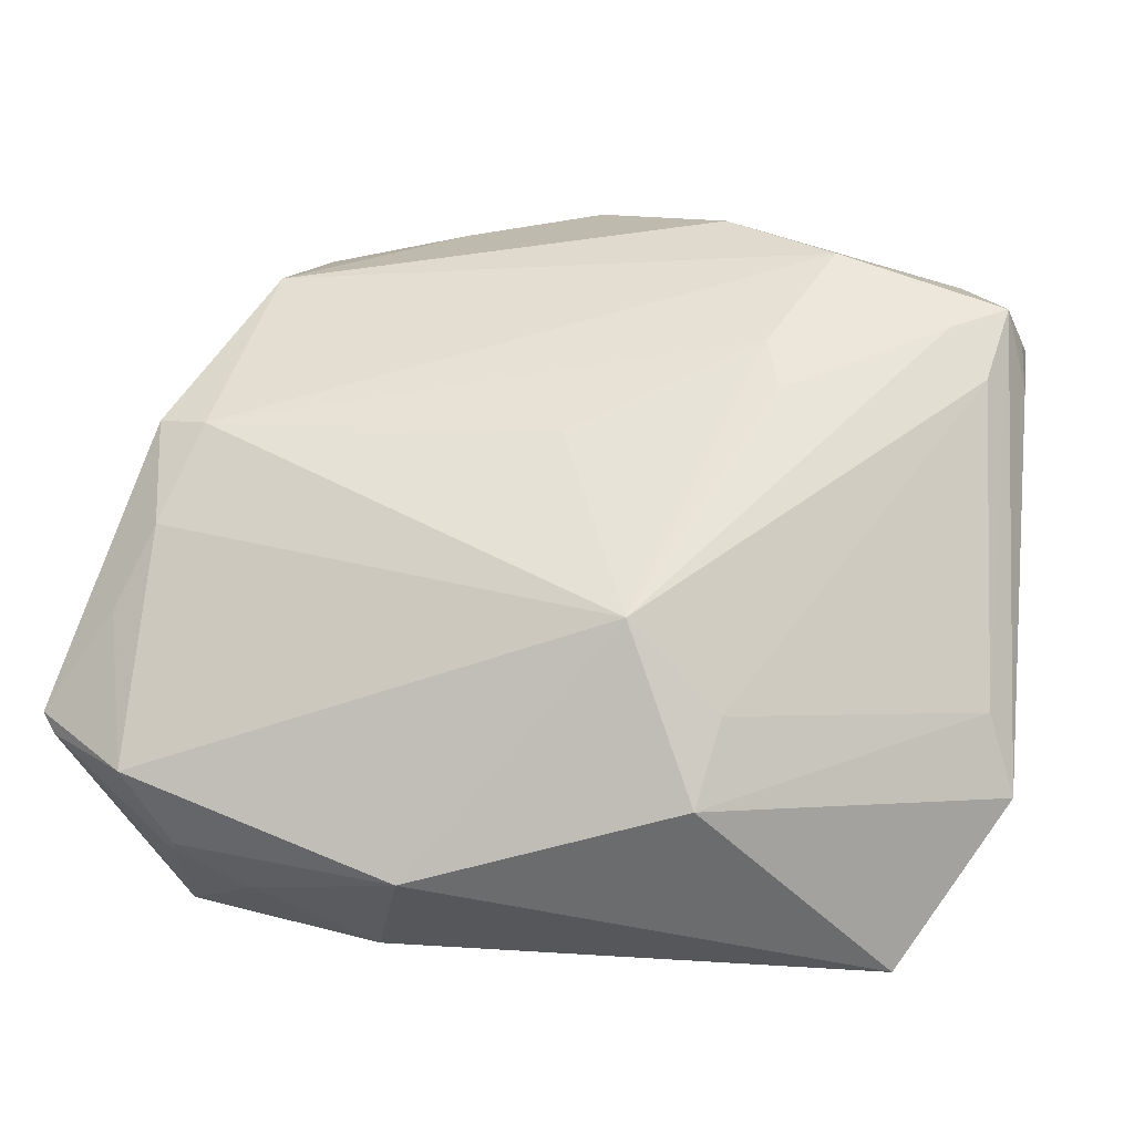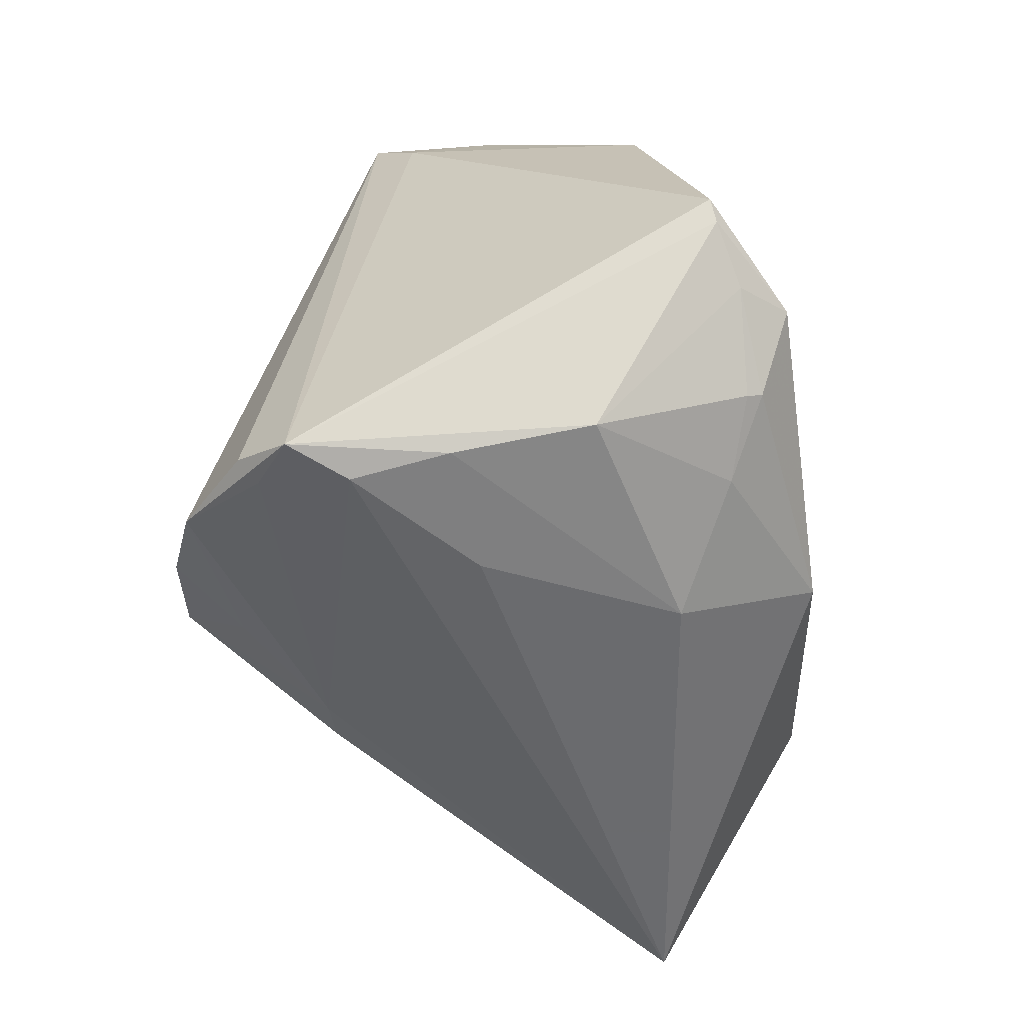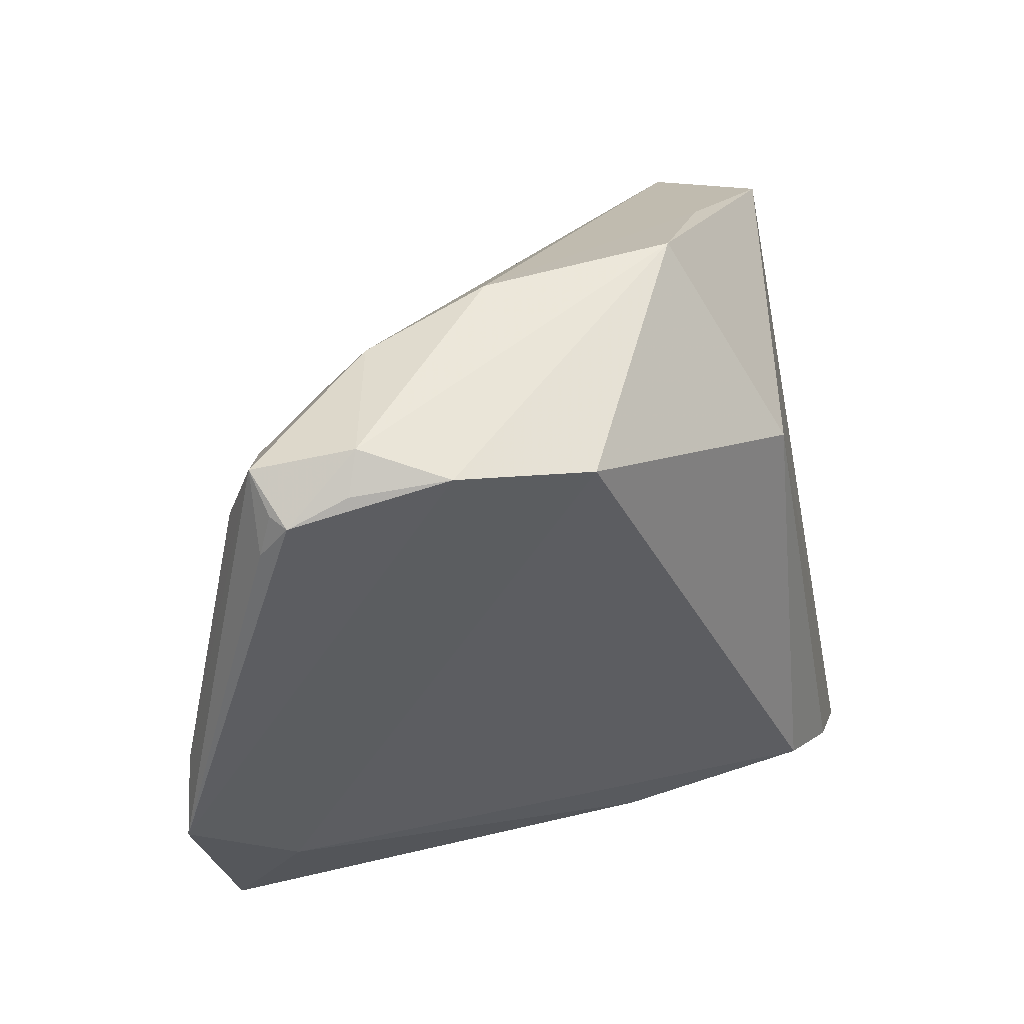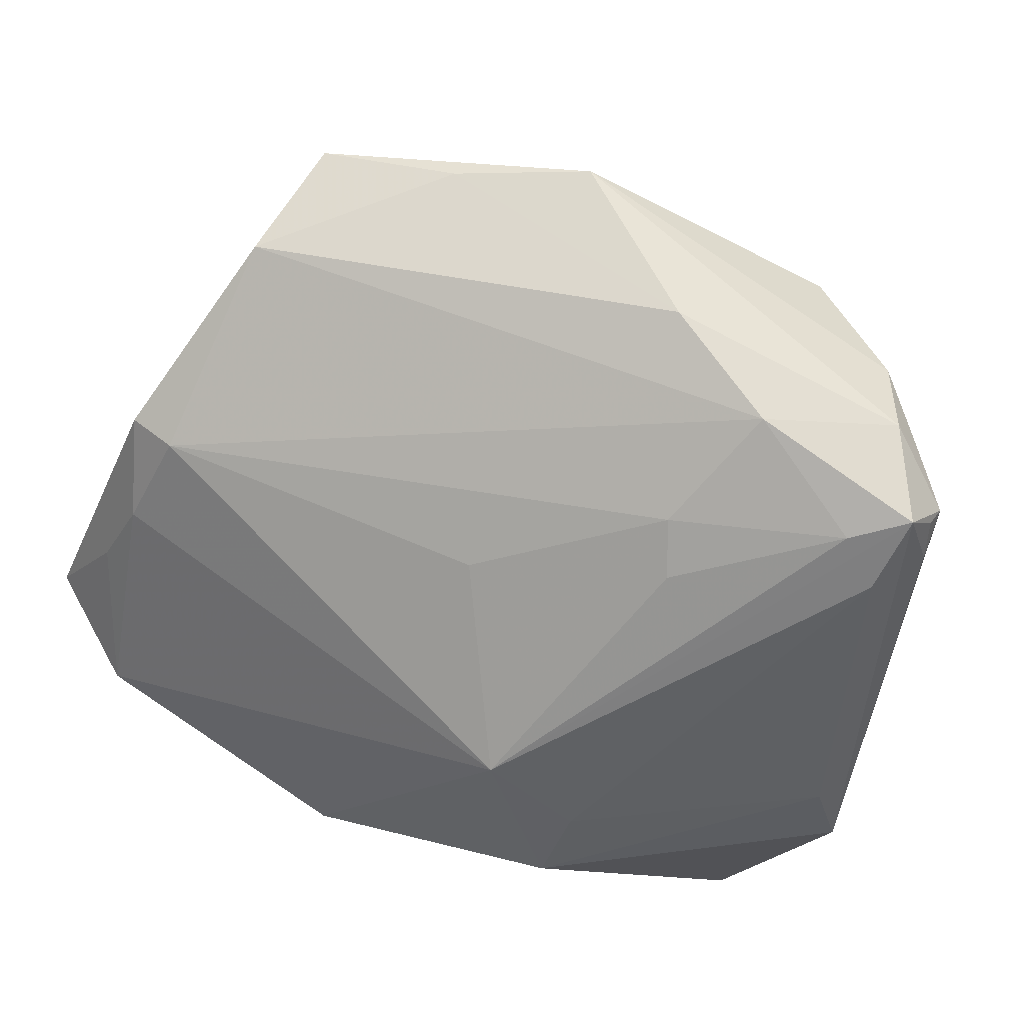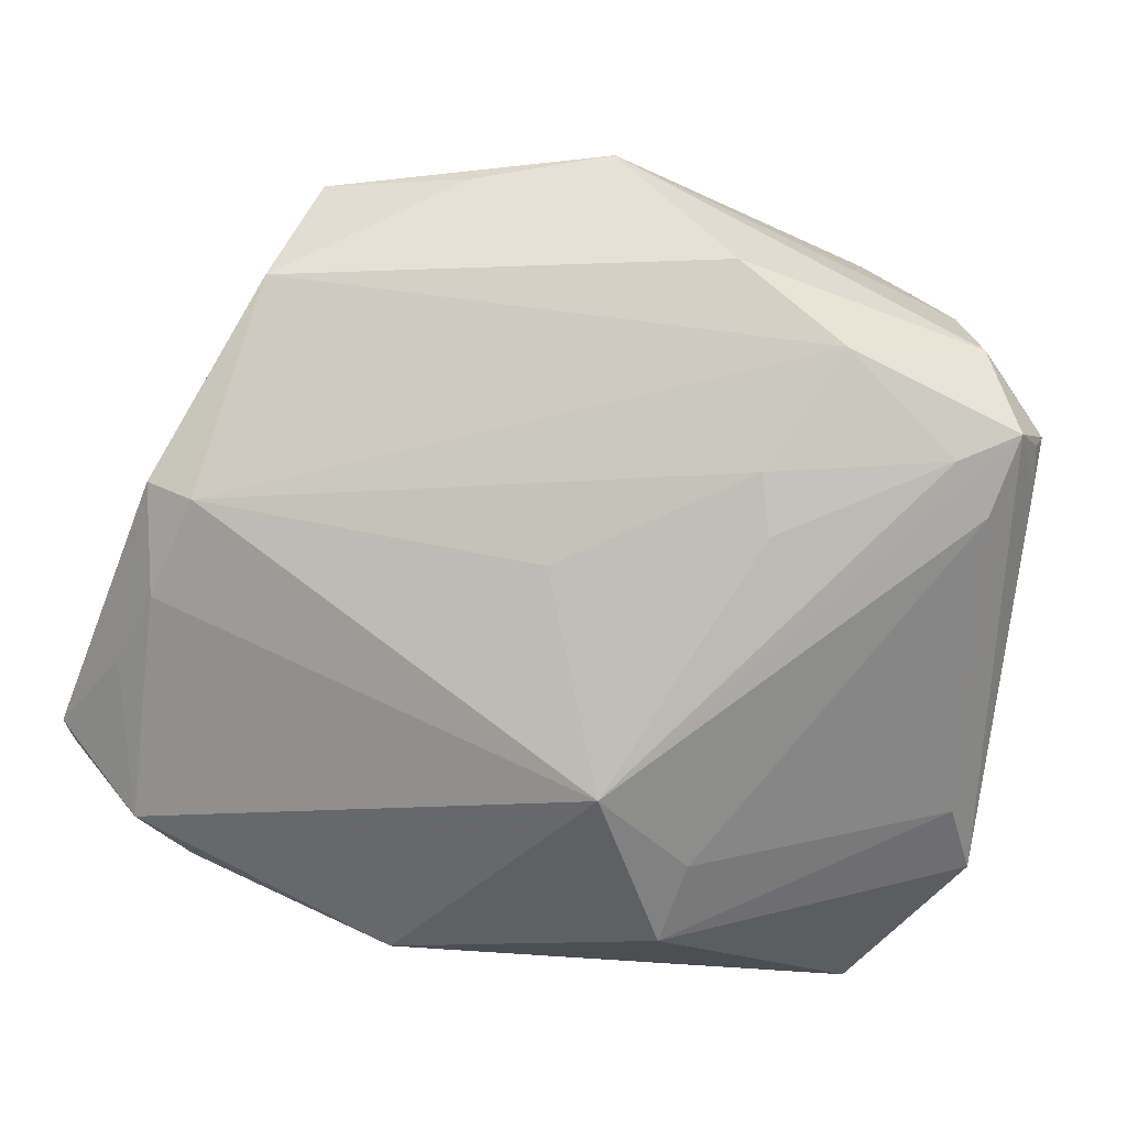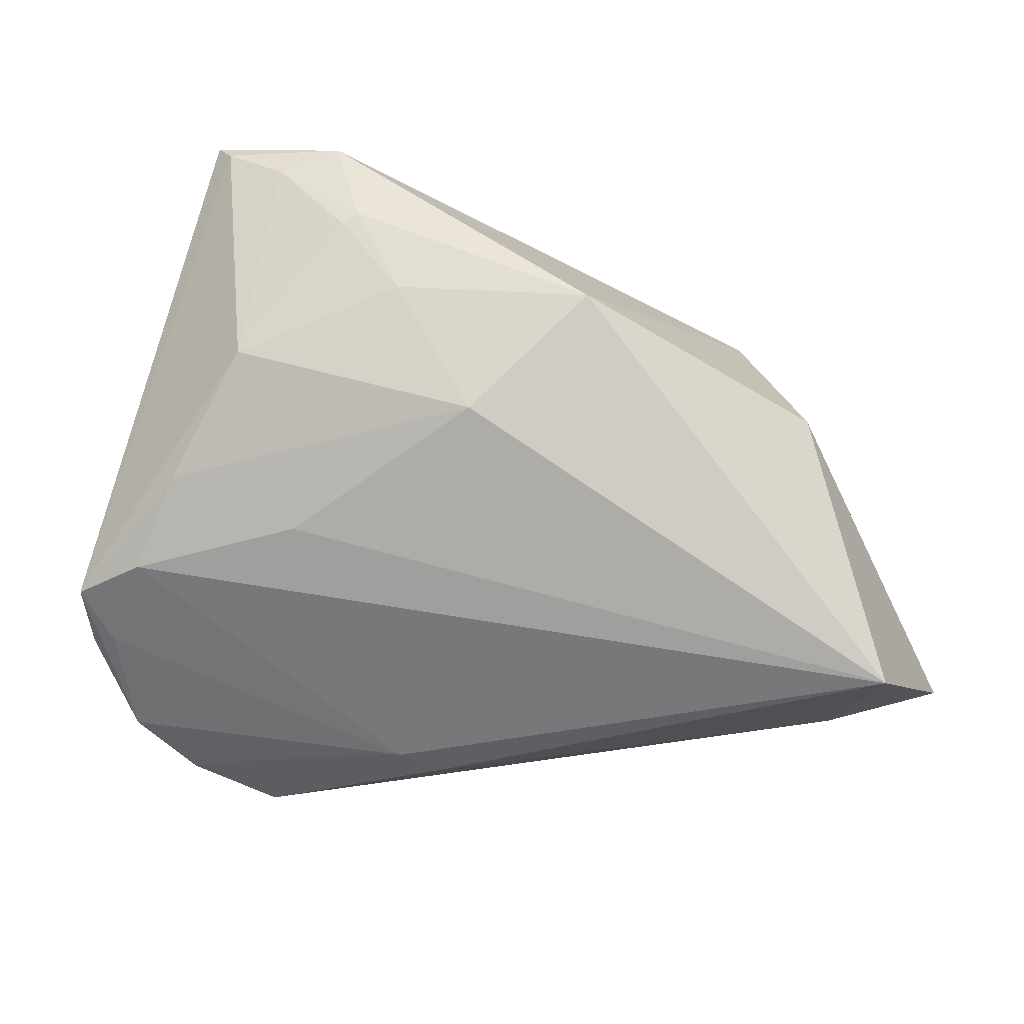
<metadata>
{"format":"obj","ext":"obj","renderer":"f3d","projection":"perspective","resolution":1024,"background":"white","views":[{"elev":3.0,"azim":-164.9,"up":"+Y"},{"elev":-51.2,"azim":97.8,"up":"+Y"},{"elev":30.0,"azim":-53.4,"up":"+Y"},{"elev":54.7,"azim":-151.1,"up":"+Y"},{"elev":39.7,"azim":-161.1,"up":"+Y"},{"elev":-71.3,"azim":153.2,"up":"+Y"}]}
</metadata>
<code>
v 0.006006 -0.02735 -0.03703
v -0.0311 0.02624 -0.01253
v 0.03051 -0.03254 0.03228
v 0.004022 0.02528 0.03617
v -0.04471 -0.02672 -0.003036
v 0.05094 -0.01063 -0.02971
v 0.04235 0.001164 -0.02932
v -0.04336 0.03541 0.02194
v -0.02598 -0.01873 -0.03339
v 0.03737 -0.03587 0.0223
v 0.03887 -0.03405 -0.01491
v 0.03986 0.02266 -0.02145
v 0.03778 0.01094 -0.0276
v -0.0564 0.03071 0.009019
v -0.03493 0.04222 0.002798
v 0.01106 -0.026 0.03707
v -0.007917 0.02151 -0.0196
v -0.05497 0.03542 0.002492
v 0.01321 -0.03693 -0.02155
v 0.0009149 -0.03361 0.02156
v 0.03862 -0.03868 0.01184
v 0.03455 0.03686 0.00831
v -0.0546 -0.009697 -0.01103
v 0.04943 -0.01304 -0.03016
v -0.02828 -0.008851 -0.03019
v 0.02177 -0.0296 0.03577
v 0.0259 -0.02993 -0.02873
v 0.03836 -0.01613 -0.03703
v 0.03379 0.02242 -0.02257
v -0.04844 0.03843 0.01249
v 0.0325 0.04007 -0.00166
v -0.01863 0.001744 -0.03365
v -0.0567 0.02618 0.005071
v -0.0571 -0.0193 -0.009817
v 0.02477 -0.03868 -0.0003069
v 0.03929 -0.03393 0.02435
v -0.05621 0.0314 0.006363
v -0.04878 0.03327 -0.001788
v -0.0289 0.0318 -0.008571
v -0.04434 -0.03868 -0.01406
v -0.05313 0.02726 -0.00268
v 0.04318 -0.03723 0.01815
v -0.004734 -0.03201 0.02169
v 0.04322 -0.01743 -0.03203
v 0.0316 0.04308 0.01378
v 0.01388 0.04627 0.01603
v -0.001831 0.04905 0.02212
v 0.03425 -0.02556 -0.03148
v 0.03343 -0.02459 -0.03317
v 0.03943 -0.037 0.0008035
v -0.05114 0.03393 0.01357
v -0.02998 0.03374 0.03171
v -0.02056 0.04678 0.009013
v 0.01332 -0.03166 0.0294
f 47 52 4
f 4 45 47
f 3 45 4
f 9 1 40
f 32 1 9
f 28 1 32
f 40 1 19
f 19 35 40
f 34 9 40
f 22 42 6
f 45 42 22
f 6 12 22
f 36 45 3
f 3 42 36
f 36 42 45
f 40 35 21
f 21 20 40
f 45 22 31
f 31 22 12
f 41 18 32
f 7 12 6
f 6 28 7
f 13 28 32
f 12 7 13
f 13 7 28
f 1 28 49
f 28 44 49
f 5 34 40
f 52 34 5
f 16 4 52
f 52 5 16
f 8 52 47
f 47 30 8
f 8 34 52
f 11 42 50
f 42 21 50
f 50 19 11
f 35 19 50
f 50 21 35
f 3 20 10
f 20 21 10
f 10 42 3
f 10 21 42
f 32 18 38
f 29 13 32
f 12 13 29
f 29 31 12
f 47 45 46
f 45 31 46
f 53 30 47
f 47 46 53
f 53 46 31
f 32 9 25
f 25 41 32
f 11 44 24
f 6 42 24
f 24 42 11
f 24 28 6
f 24 44 28
f 48 44 11
f 48 49 44
f 27 19 1
f 1 49 27
f 49 48 27
f 11 19 27
f 27 48 11
f 3 4 26
f 4 16 26
f 43 5 40
f 43 16 5
f 40 20 43
f 20 16 43
f 51 8 30
f 2 39 32
f 32 38 2
f 2 38 39
f 32 39 17
f 17 29 32
f 39 29 17
f 41 25 23
f 23 34 18
f 18 41 23
f 9 34 23
f 23 25 9
f 54 16 20
f 54 26 16
f 54 20 3
f 3 26 54
f 14 30 18
f 14 51 30
f 34 8 14
f 8 51 14
f 15 53 31
f 31 29 15
f 15 29 39
f 39 38 15
f 15 38 18
f 18 30 15
f 30 53 15
f 18 34 33
f 34 14 33
f 37 14 18
f 18 33 37
f 37 33 14

</code>
